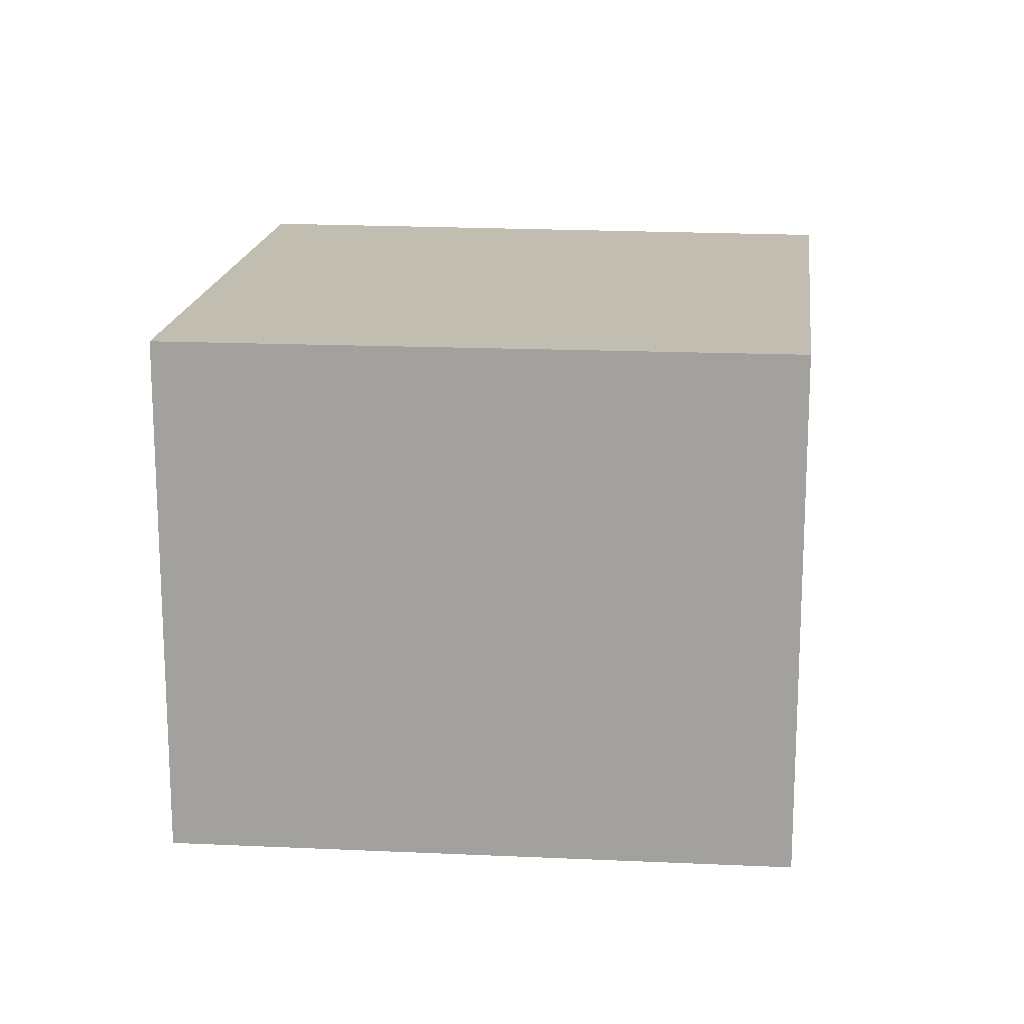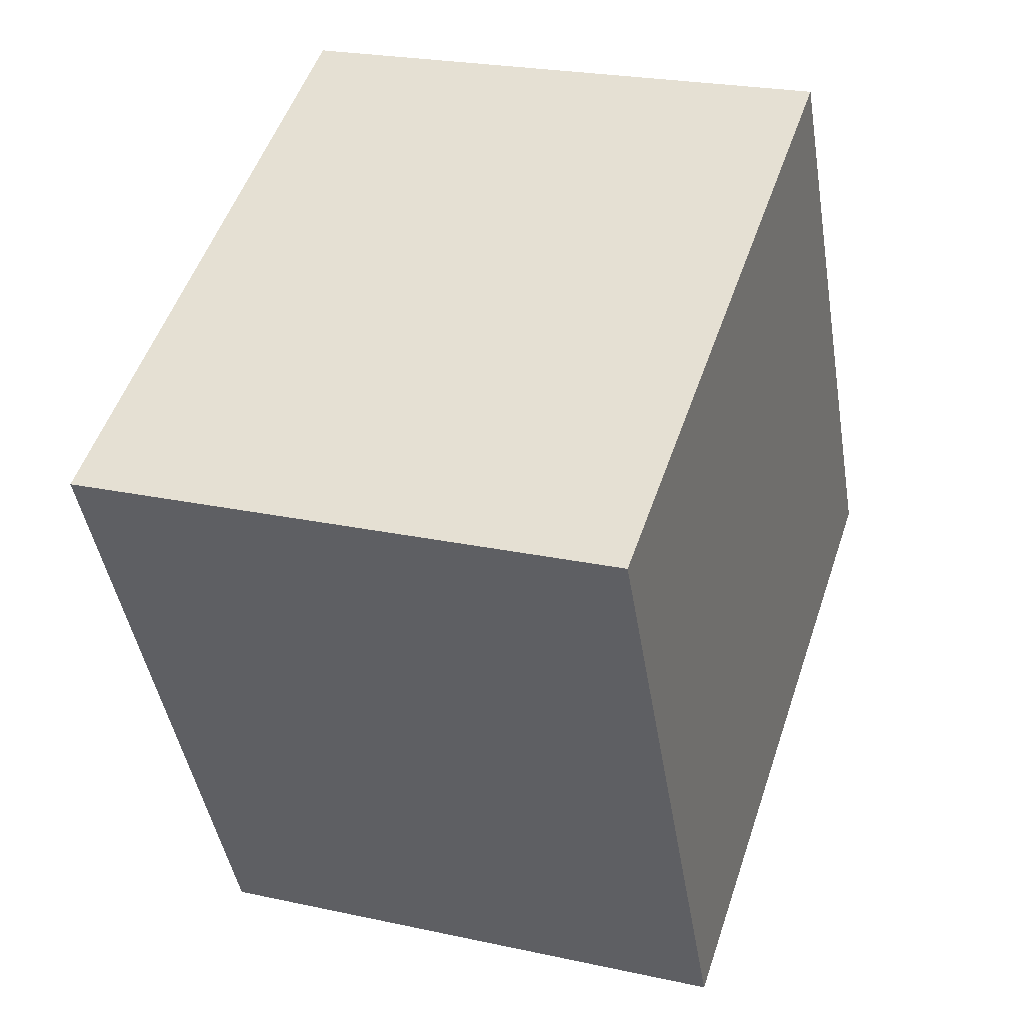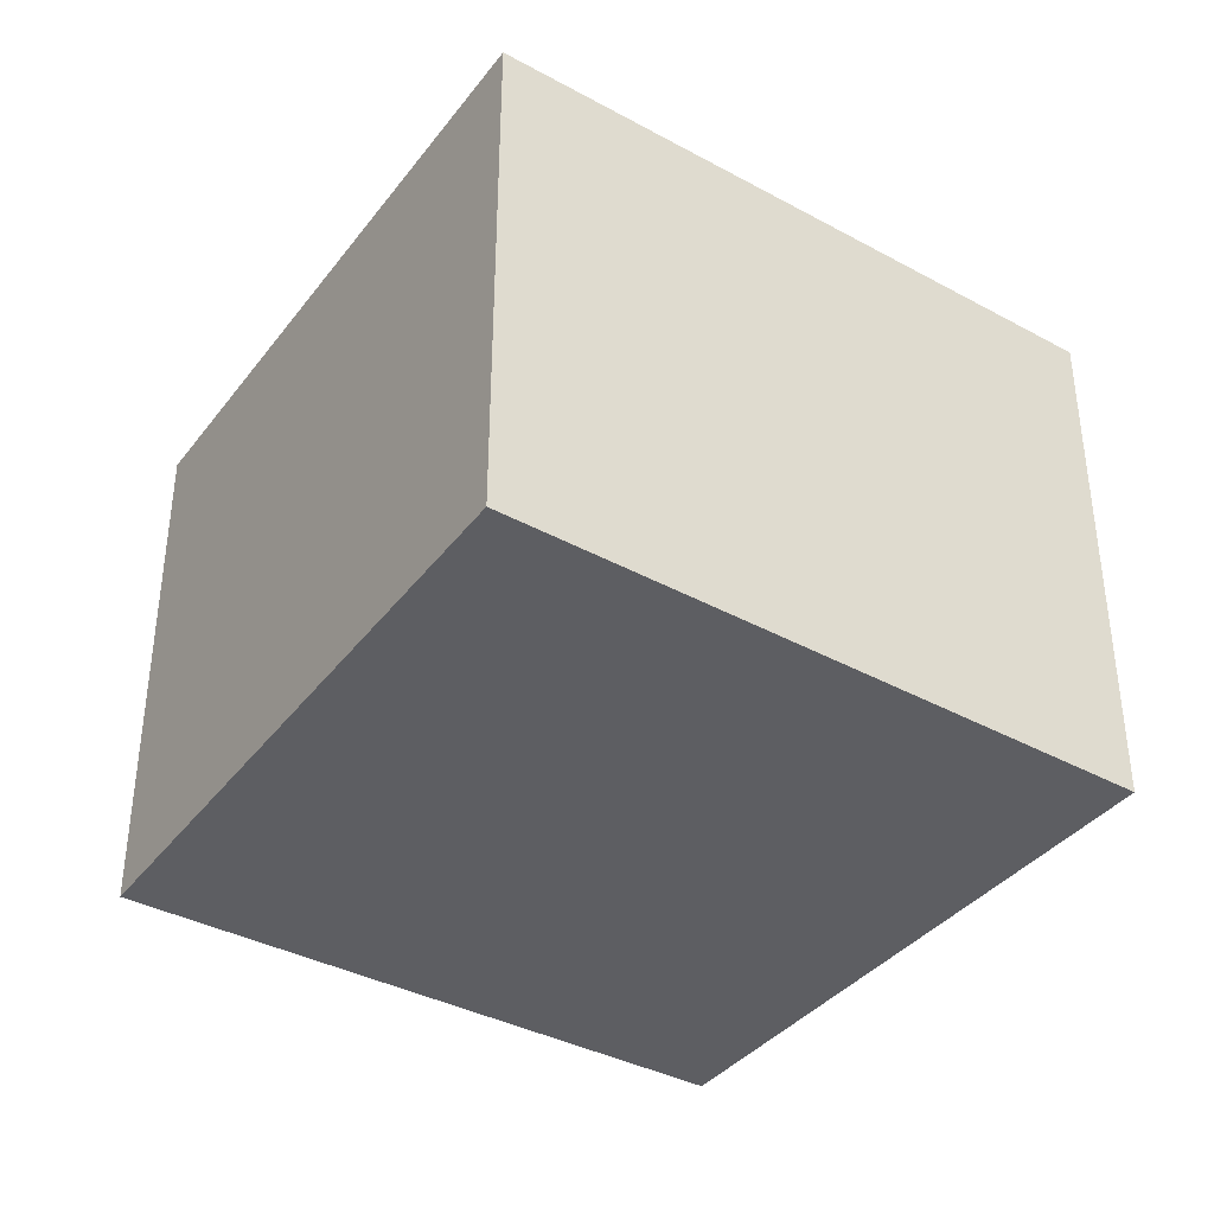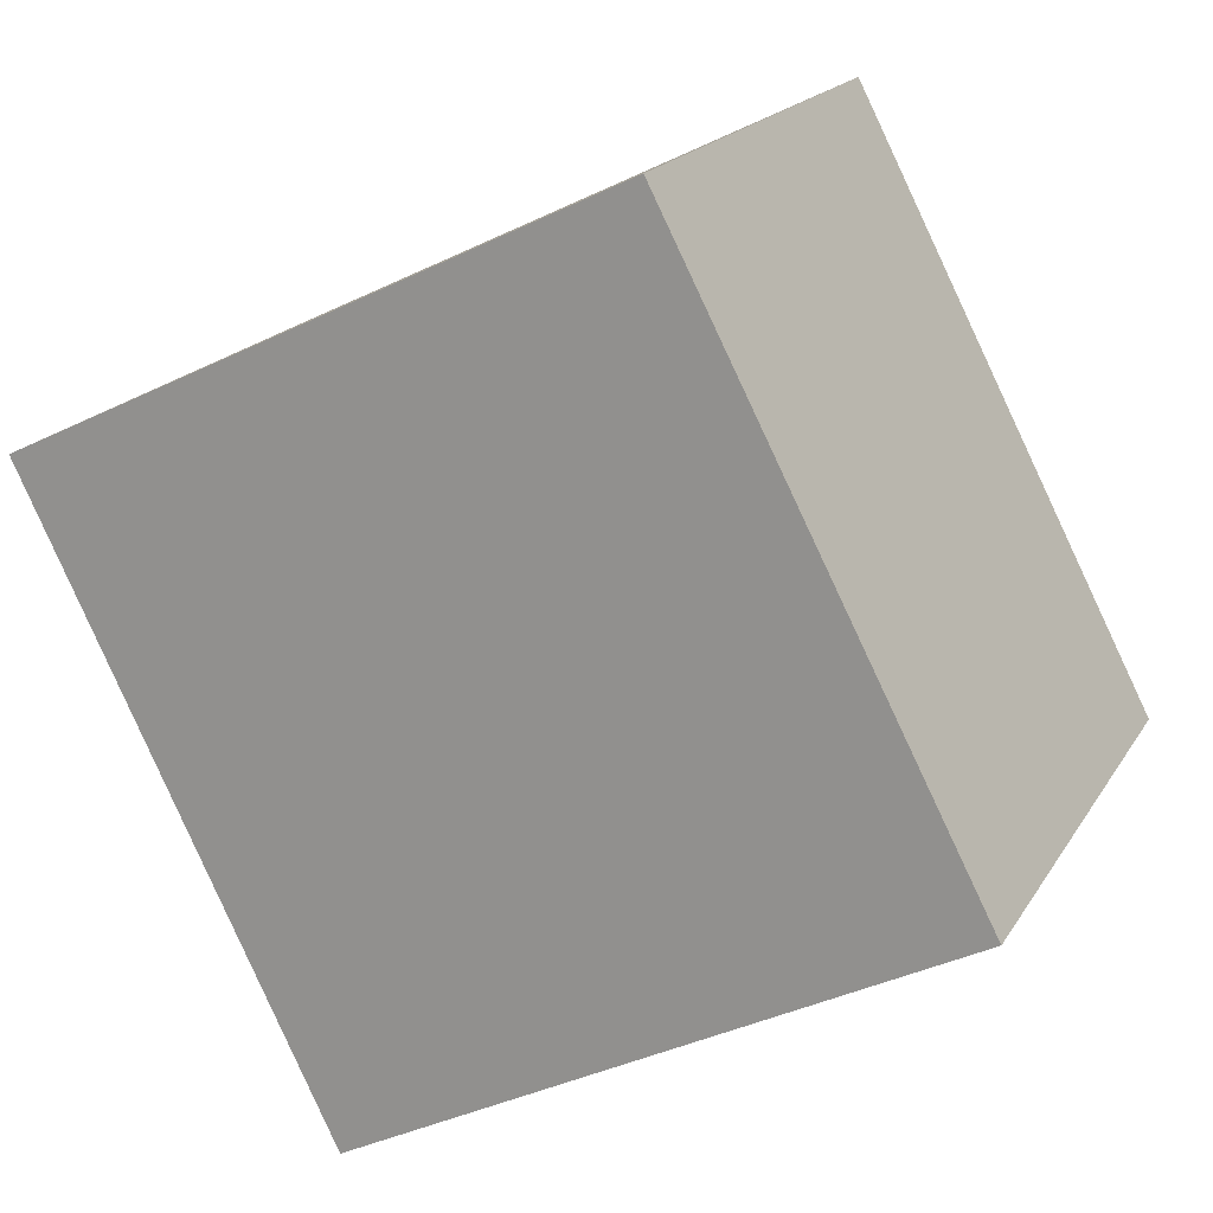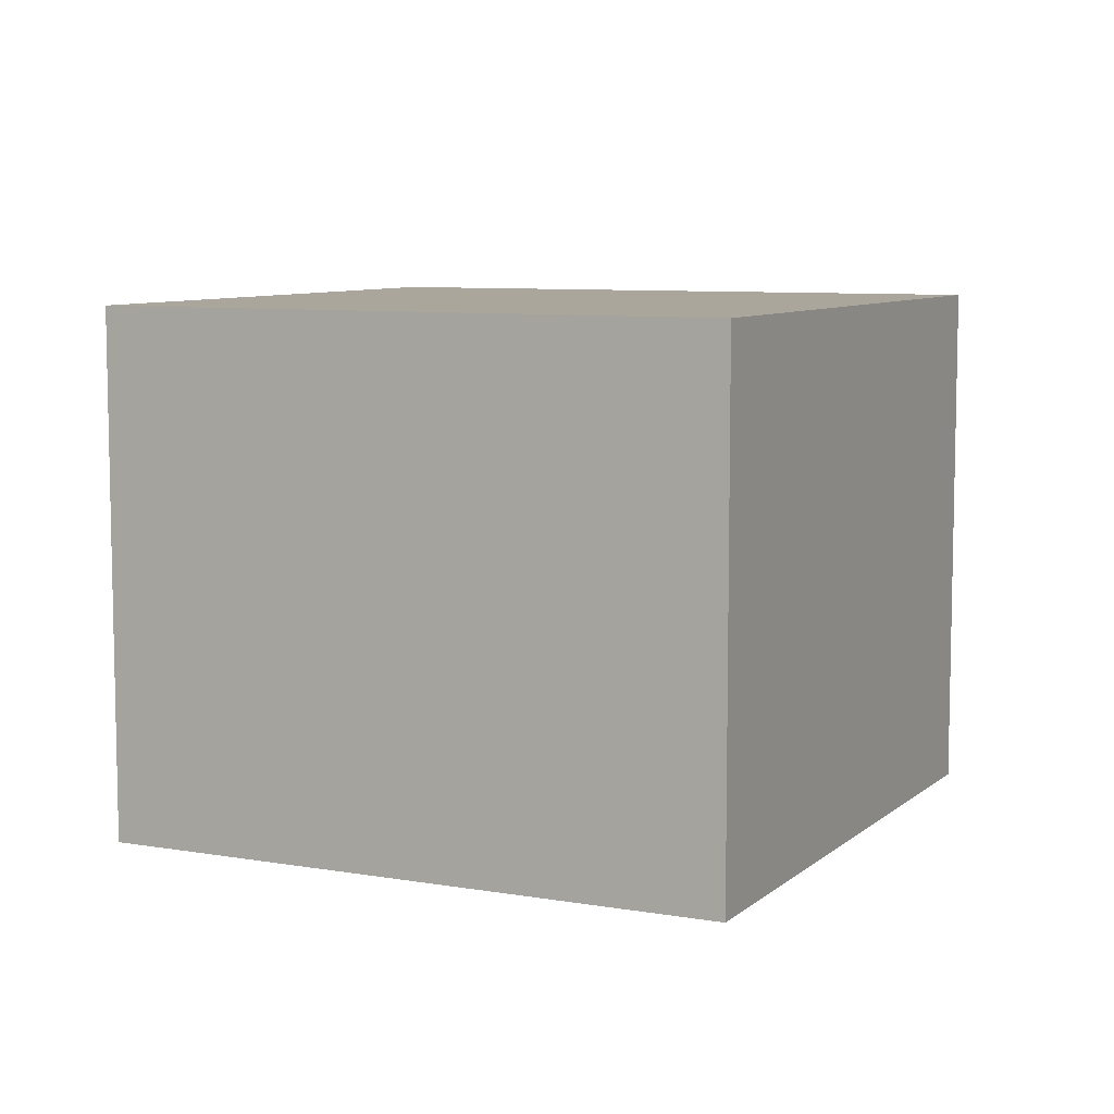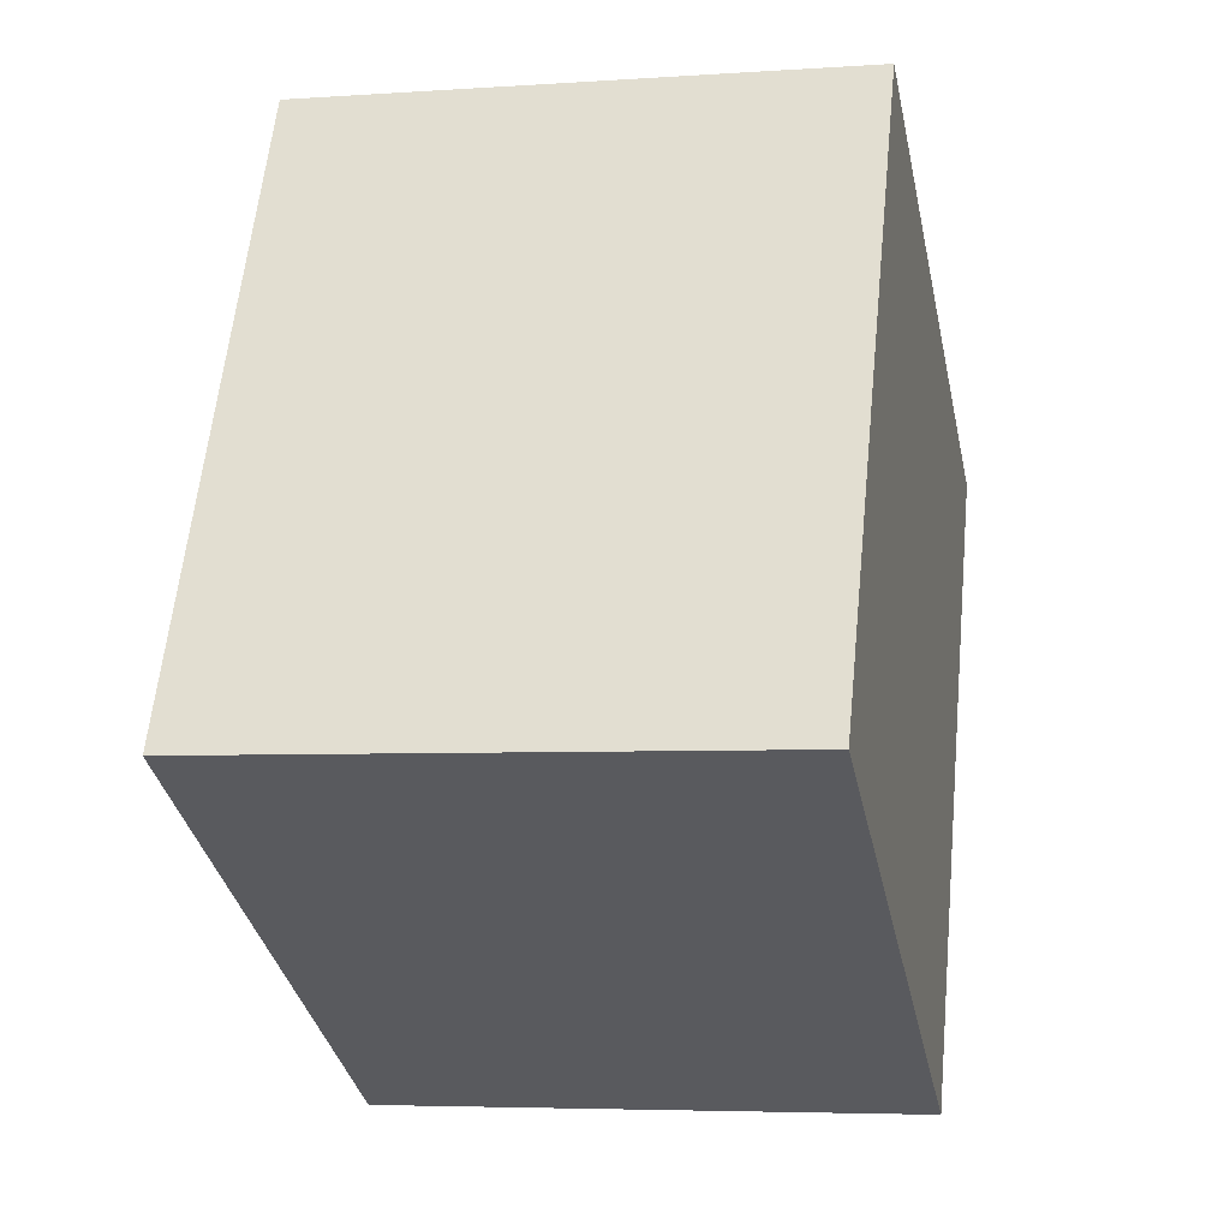
<metadata>
{"format":"obj","ext":"obj","renderer":"f3d","projection":"perspective","resolution":1024,"background":"white","views":[{"elev":16.9,"azim":-20.5,"up":"+Y"},{"elev":23.2,"azim":-69.6,"up":"+Z"},{"elev":-38.8,"azim":-150.5,"up":"+Y"},{"elev":18.5,"azim":22.1,"up":"+Z"},{"elev":7.9,"azim":88.6,"up":"+Y"},{"elev":-5.0,"azim":102.4,"up":"+Z"}]}
</metadata>
<code>
v  0 2.192 1.342e-16
v  3.597 2.192 -1.241
v  1.209 2.192 -2.484
v  2.366 2.192 1.14
v  3.597 7.599e-17 -1.241
v  1.209 1.521e-16 -2.484
v  0 0 0
v  2.366 -6.98e-17 1.14
g defaultobject
f 1 2 3
f 2 1 4
f 5 3 2
f 3 5 6
f 6 1 3
f 1 6 7
f 7 4 1
f 4 7 8
f 8 2 4
f 2 8 5
f 5 7 6
f 7 5 8

</code>
